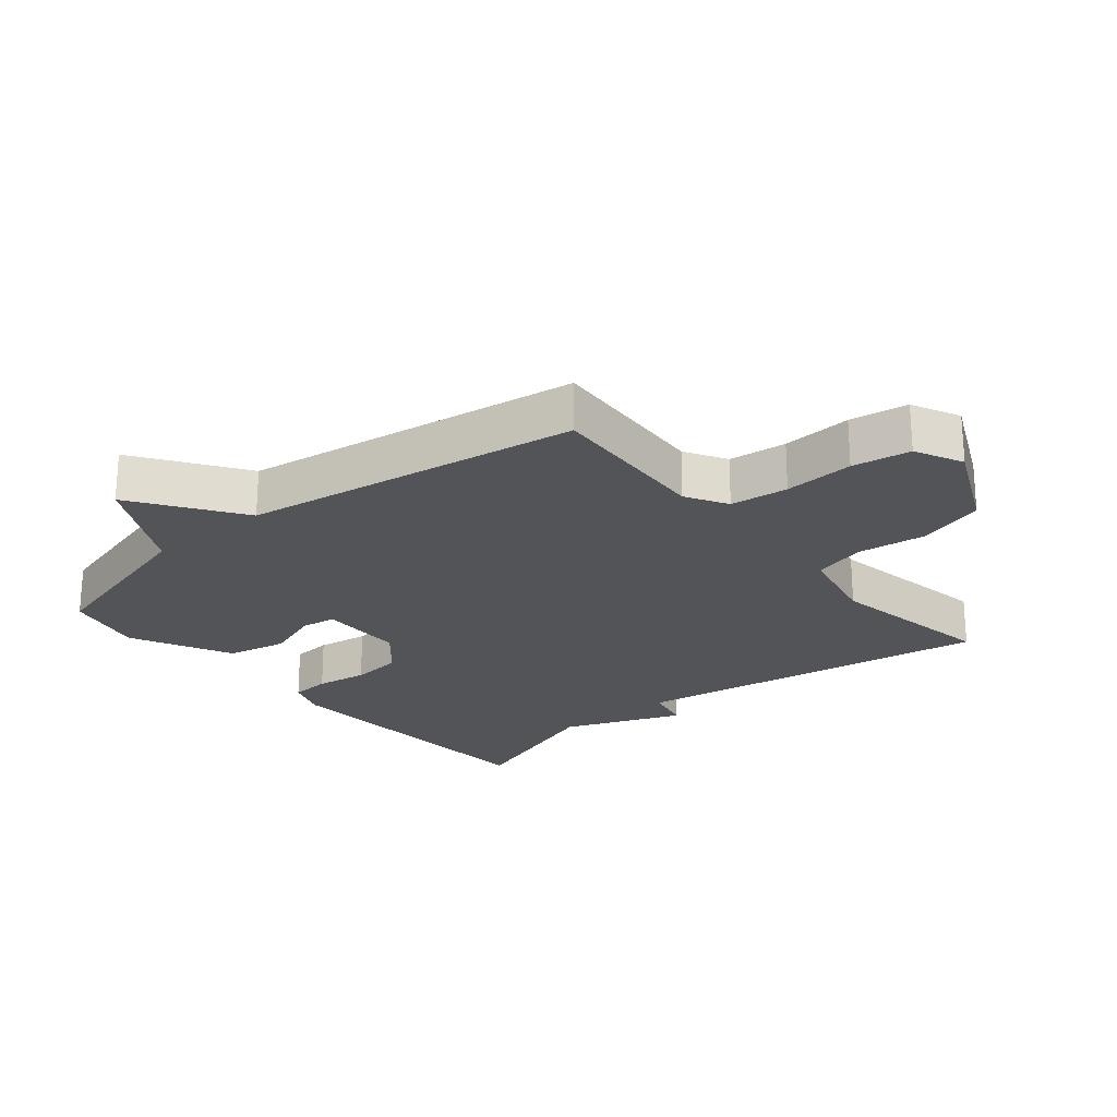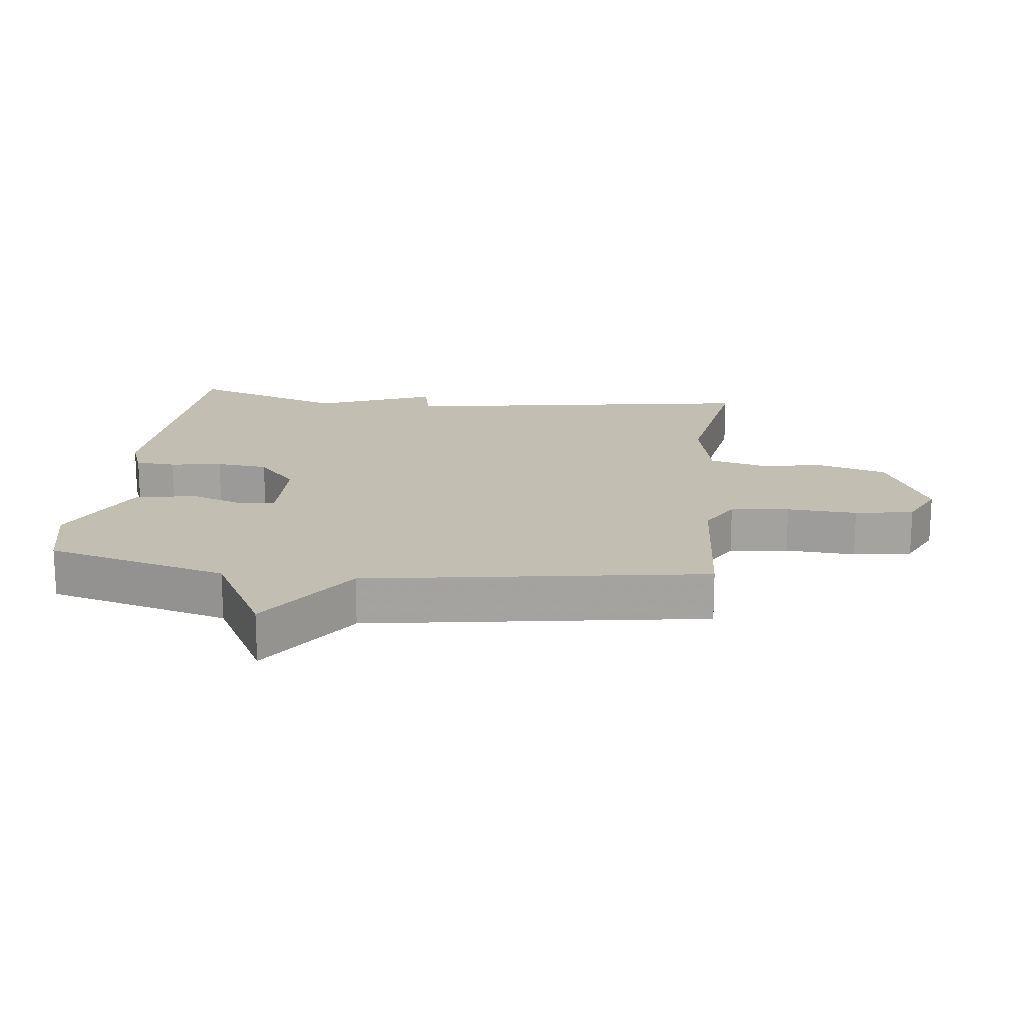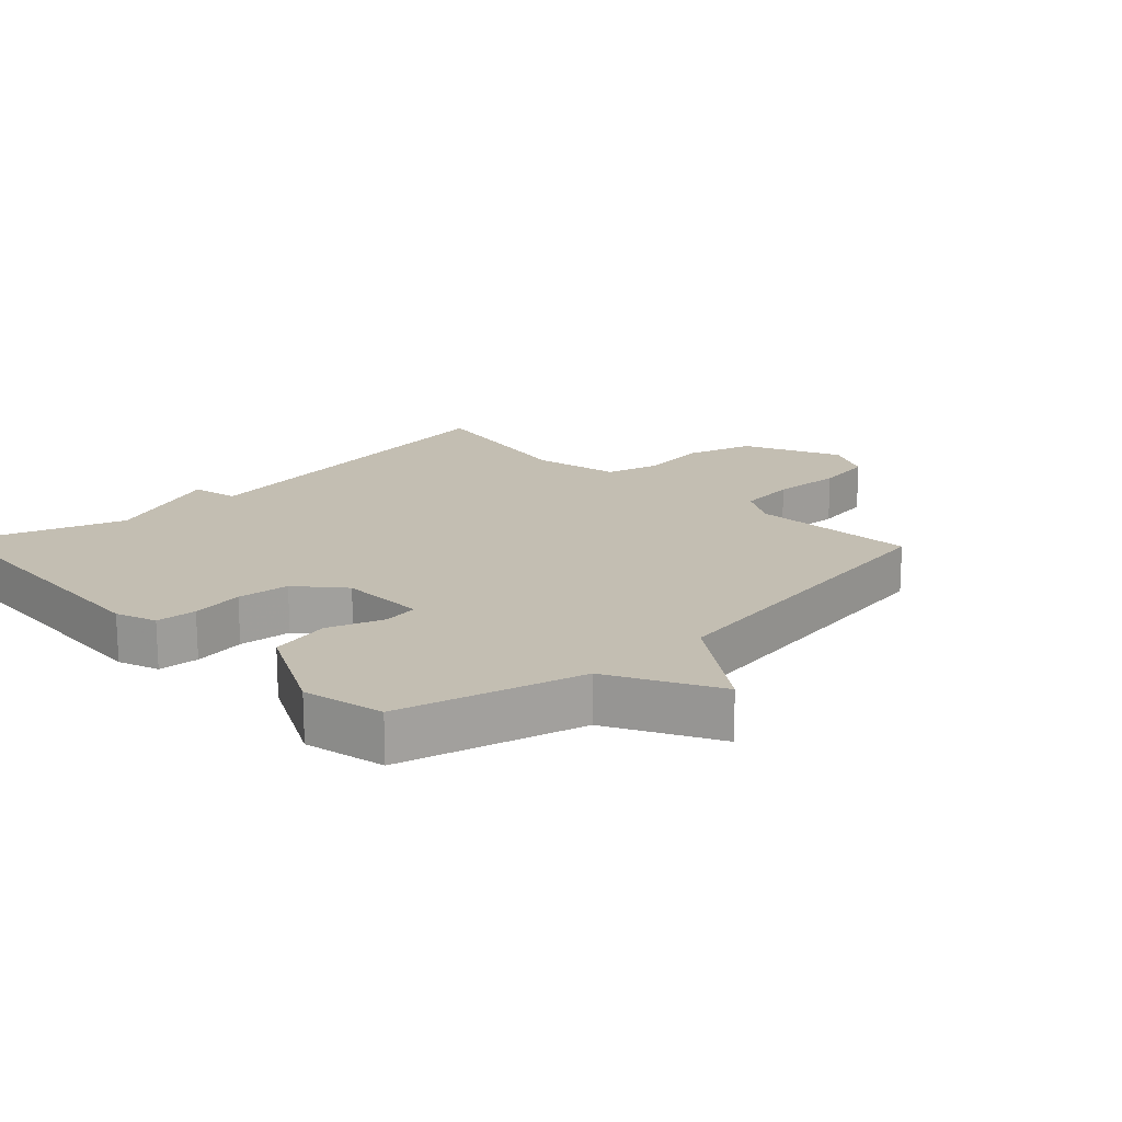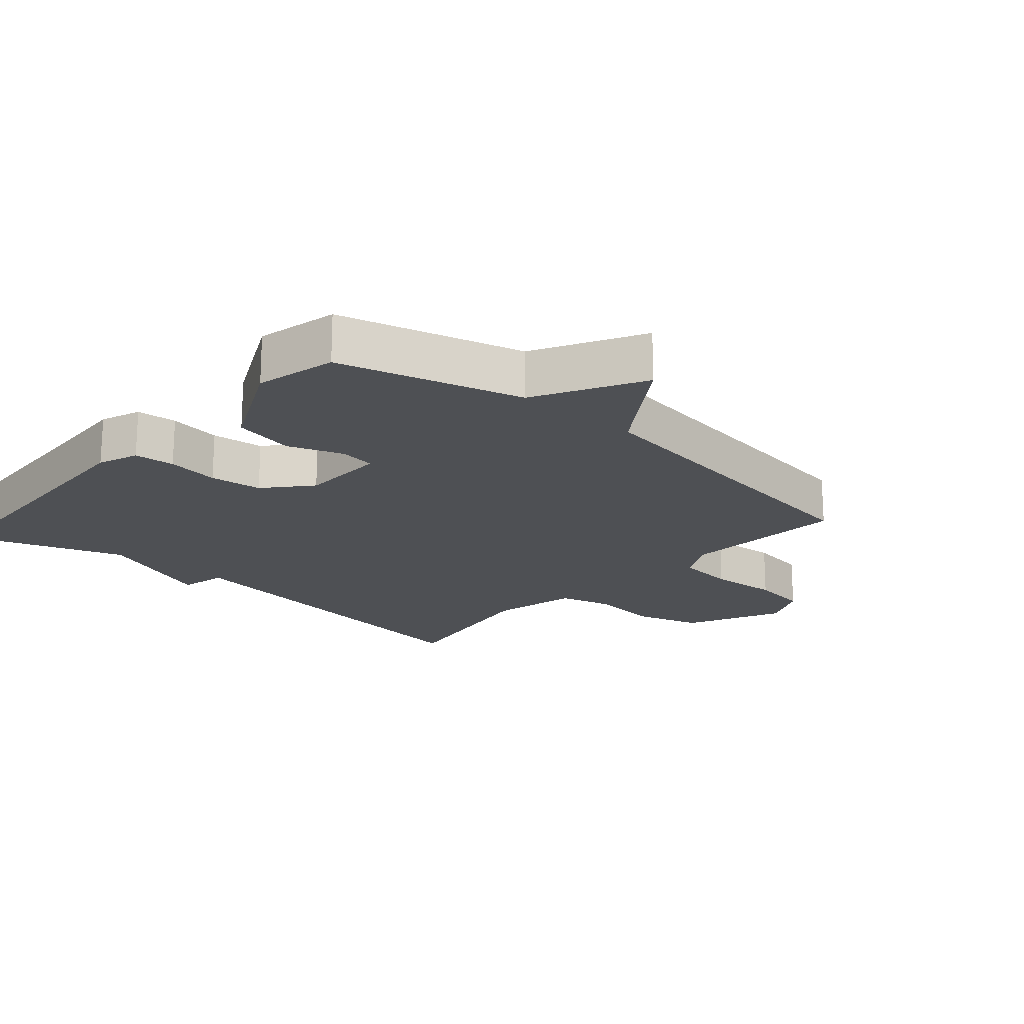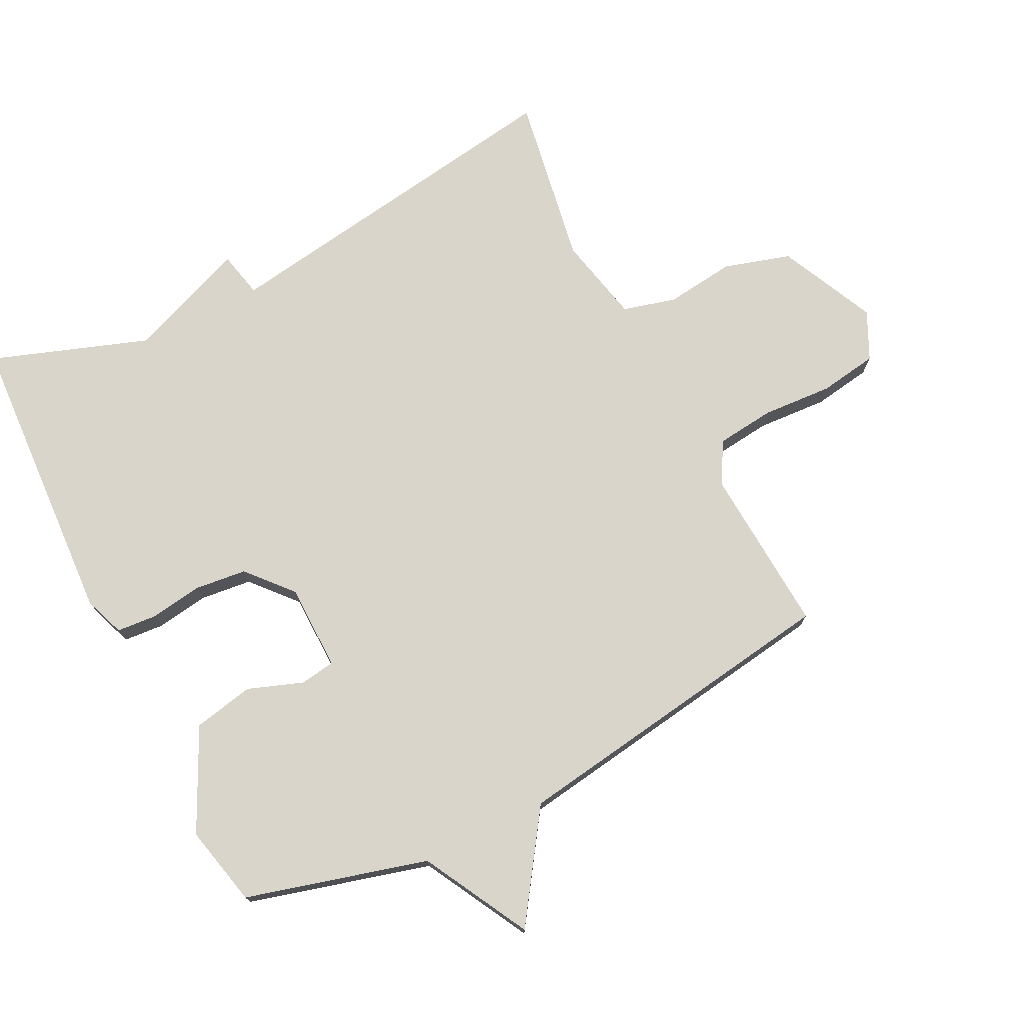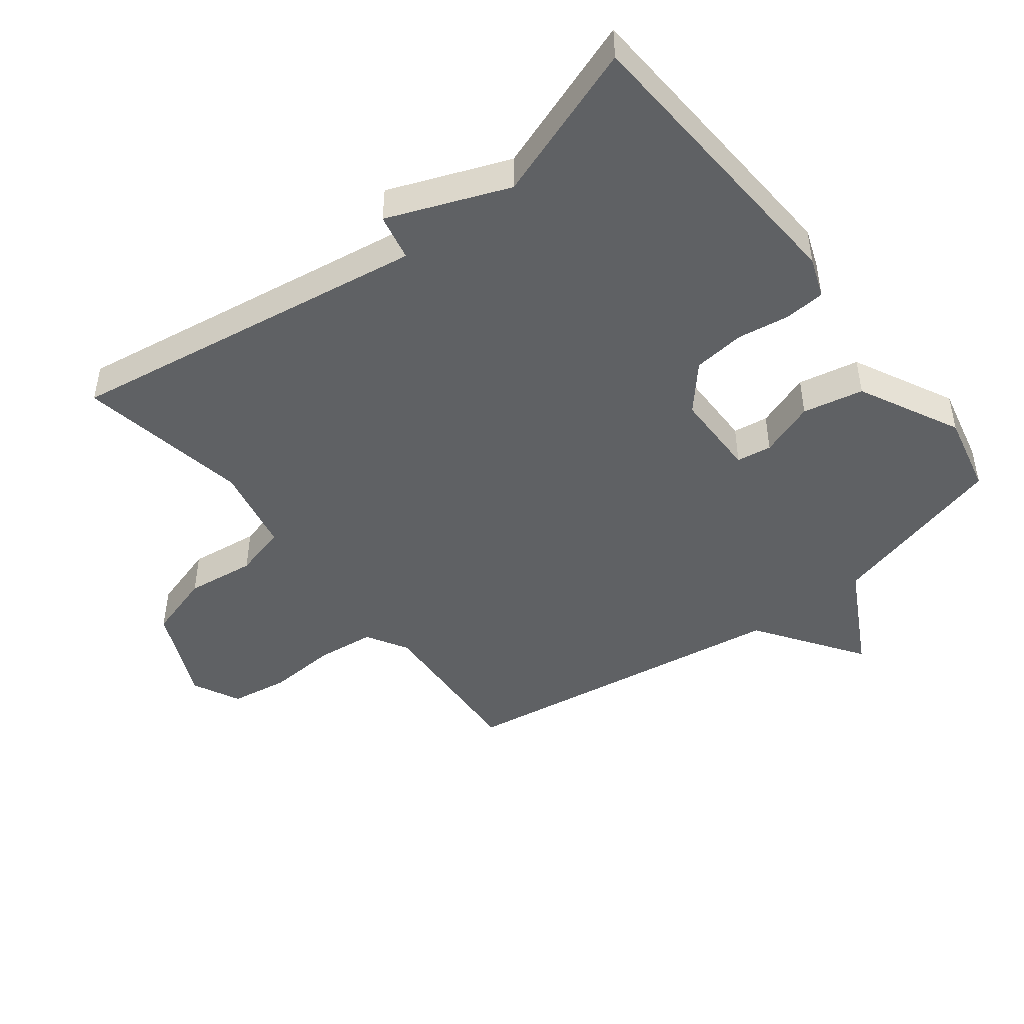
<metadata>
{"format":"obj","ext":"obj","renderer":"f3d","projection":"perspective","resolution":1024,"background":"white","views":[{"elev":-23.2,"azim":-50.3,"up":"+Y"},{"elev":17.5,"azim":-83.7,"up":"+Y"},{"elev":17.3,"azim":-133.6,"up":"+Y"},{"elev":-18.9,"azim":-131.5,"up":"+Y"},{"elev":74.3,"azim":-116.8,"up":"+Y"},{"elev":-45.9,"azim":127.8,"up":"+Y"}]}
</metadata>
<code>
v 0.5 0.07 0.5
v 0.415 0.07 -0.06
v 0.487 0.07 -0.076
v 0.415 0.07 -0.26
v 0.5 0.07 -0.5
v 0.042 0.07 -0.526
v -0.02 0.07 -0.503
v -0.025 0.07 -0.441
v -0.013 0.07 -0.361
v -0.022 0.07 -0.281
v -0.091 0.07 -0.221
v -0.224 0.07 -0.219
v -0.232 0.07 -0.273
v -0.201 0.07 -0.358
v -0.22 0.07 -0.451
v -0.376 0.07 -0.528
v -0.5 0.07 -0.5
v -0.577 0.07 -0.221
v -0.741 0.07 -0.133
v -0.577 0.07 -0.021
v -0.5 0.07 0.5
v -0.242 0.07 0.484
v -0.178 0.07 0.521
v -0.168 0.07 0.611
v -0.175 0.07 0.719
v -0.161 0.07 0.809
v -0.087 0.07 0.845
v 0.062 0.07 0.776
v 0.093 0.07 0.673
v 0.08 0.07 0.566
v 0.102 0.07 0.484
v 0.236 0.07 0.455
v 0.5 0 0.5
v 0.415 0 -0.06
v 0.487 0 -0.076
v 0.415 0 -0.26
v 0.5 0 -0.5
v 0.042 0 -0.526
v -0.02 0 -0.503
v -0.025 0 -0.441
v -0.013 0 -0.361
v -0.022 0 -0.281
v -0.091 0 -0.221
v -0.224 0 -0.219
v -0.232 0 -0.273
v -0.201 0 -0.358
v -0.22 0 -0.451
v -0.376 0 -0.528
v -0.5 0 -0.5
v -0.577 0 -0.221
v -0.741 0 -0.133
v -0.577 0 -0.021
v -0.5 0 0.5
v -0.242 0 0.484
v -0.178 0 0.521
v -0.168 0 0.611
v -0.175 0 0.719
v -0.161 0 0.809
v -0.087 0 0.845
v 0.062 0 0.776
v 0.093 0 0.673
v 0.08 0 0.566
v 0.102 0 0.484
v 0.236 0 0.455
f 28 29 30
f 27 28 30
f 26 27 30
f 25 26 30
f 24 25 30
f 23 24 30 31
f 22 23 31 32
f 20 21 22
f 18 19 20
f 17 18 20
f 16 17 20
f 15 16 20
f 14 15 20
f 13 14 20
f 12 13 20 22
f 11 12 22 32
f 7 8 9
f 6 7 9
f 5 6 9
f 4 5 9
f 4 9 10
f 3 4 10
f 2 3 10
f 10 11 32
f 2 10 32
f 1 2 32
f 62 61 60
f 62 60 59
f 62 59 58
f 62 58 57
f 62 57 56
f 63 62 56 55
f 64 63 55 54
f 54 53 52
f 52 51 50
f 52 50 49
f 52 49 48
f 52 48 47
f 52 47 46
f 52 46 45
f 54 52 45 44
f 64 54 44 43
f 41 40 39
f 41 39 38
f 41 38 37
f 41 37 36
f 42 41 36
f 42 36 35
f 42 35 34
f 64 43 42
f 64 42 34
f 64 34 33
f 1 33 34 2
f 2 34 35 3
f 3 35 36 4
f 4 36 37 5
f 5 37 38 6
f 6 38 39 7
f 7 39 40 8
f 8 40 41 9
f 9 41 42 10
f 10 42 43 11
f 11 43 44 12
f 12 44 45 13
f 13 45 46 14
f 14 46 47 15
f 15 47 48 16
f 16 48 49 17
f 17 49 50 18
f 18 50 51 19
f 19 51 52 20
f 20 52 53 21
f 21 53 54 22
f 22 54 55 23
f 23 55 56 24
f 24 56 57 25
f 25 57 58 26
f 26 58 59 27
f 27 59 60 28
f 28 60 61 29
f 29 61 62 30
f 30 62 63 31
f 31 63 64 32
f 32 64 33 1

</code>
